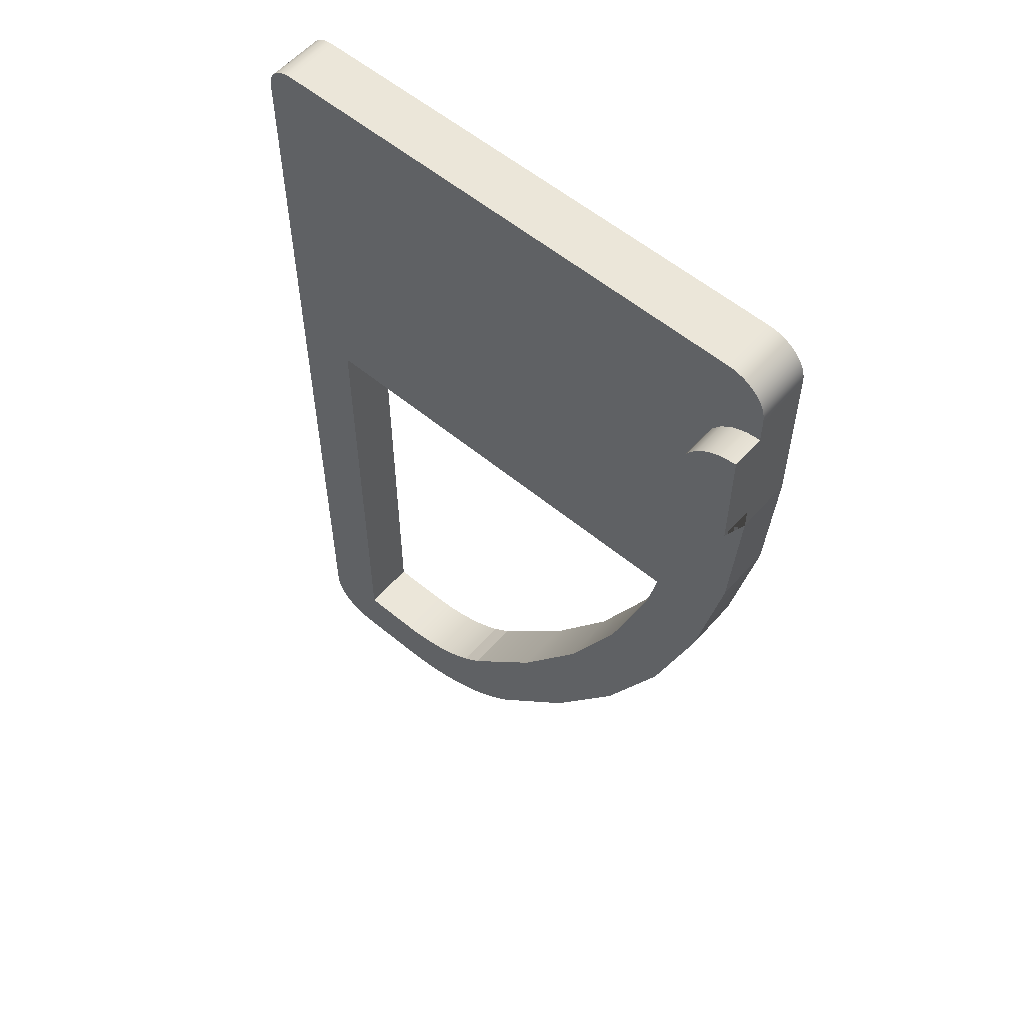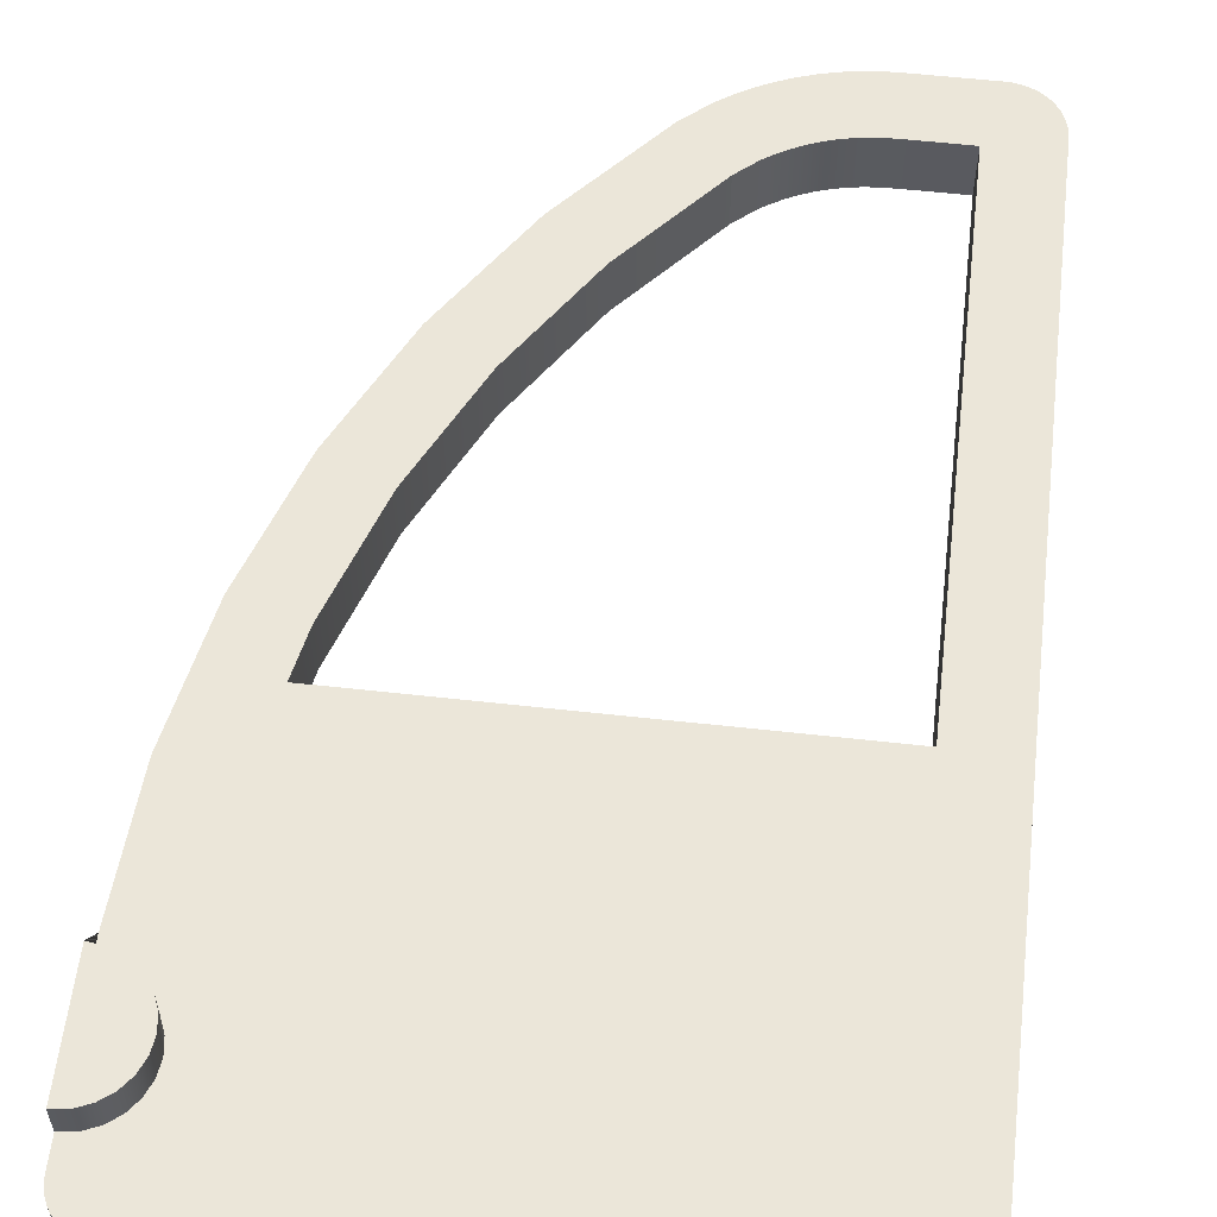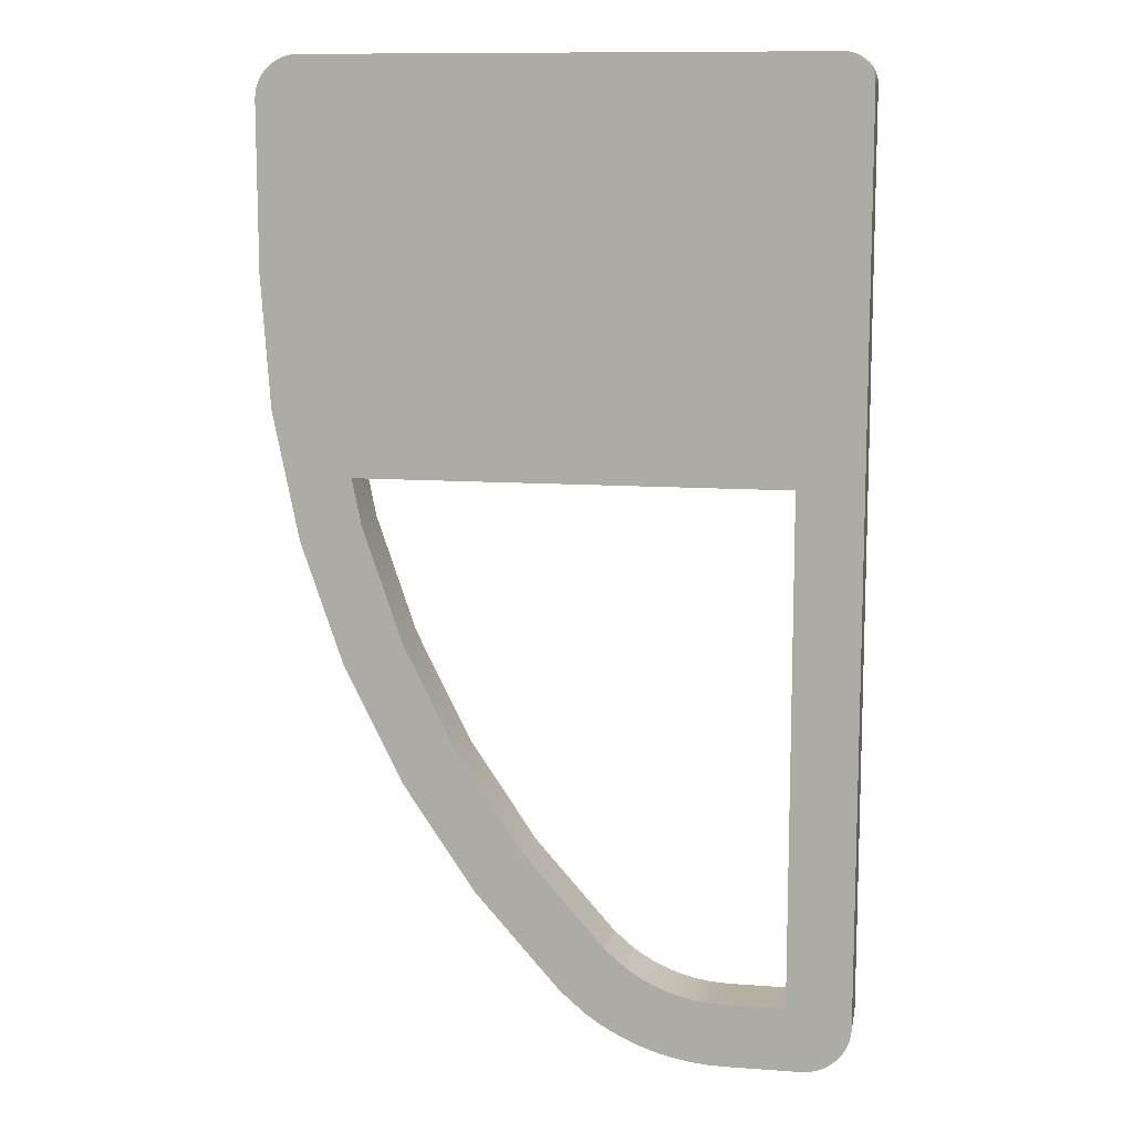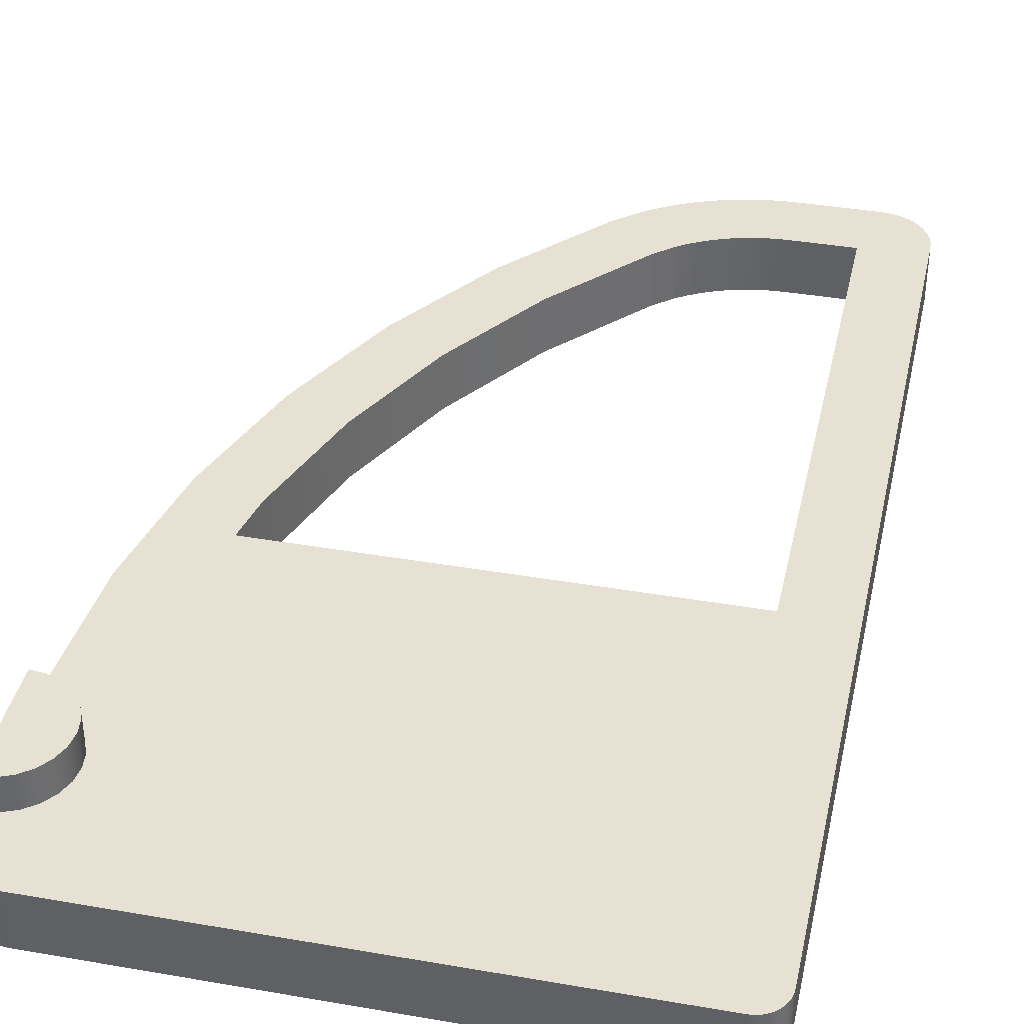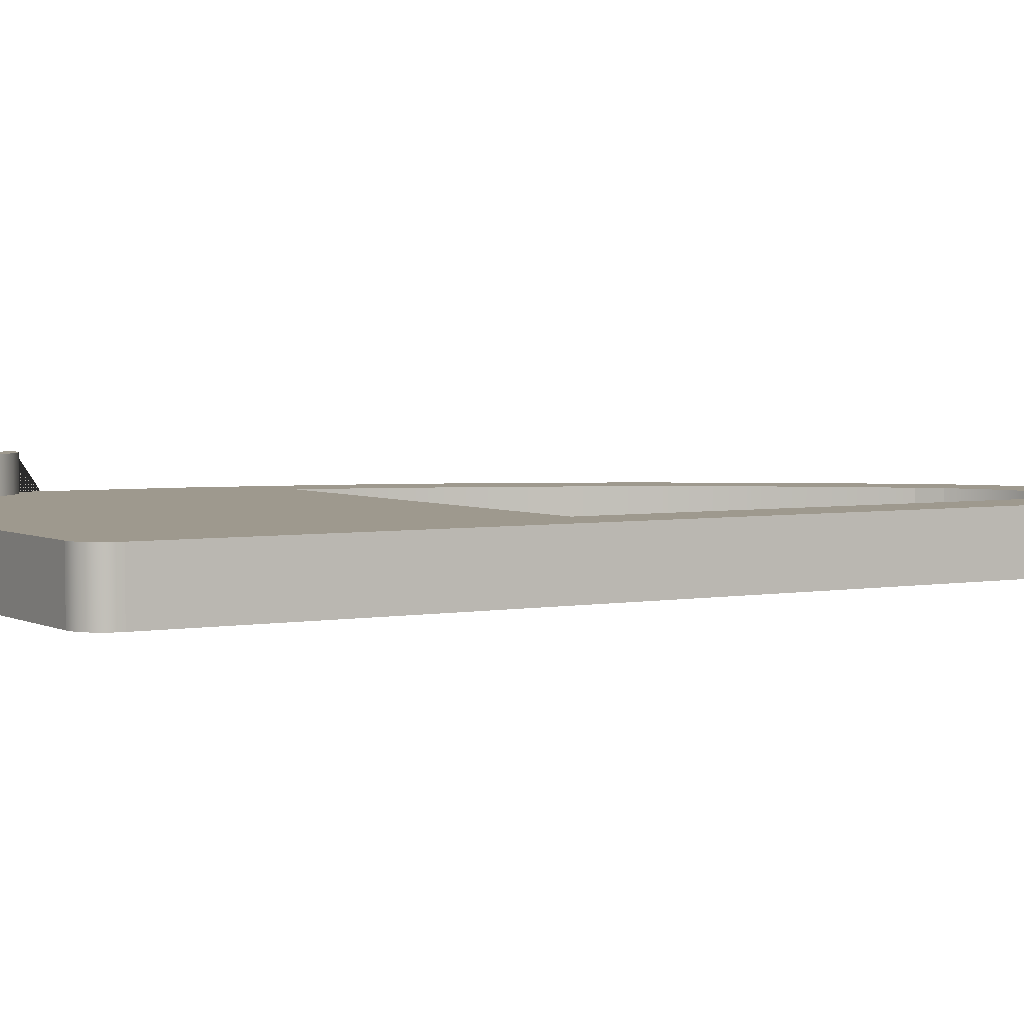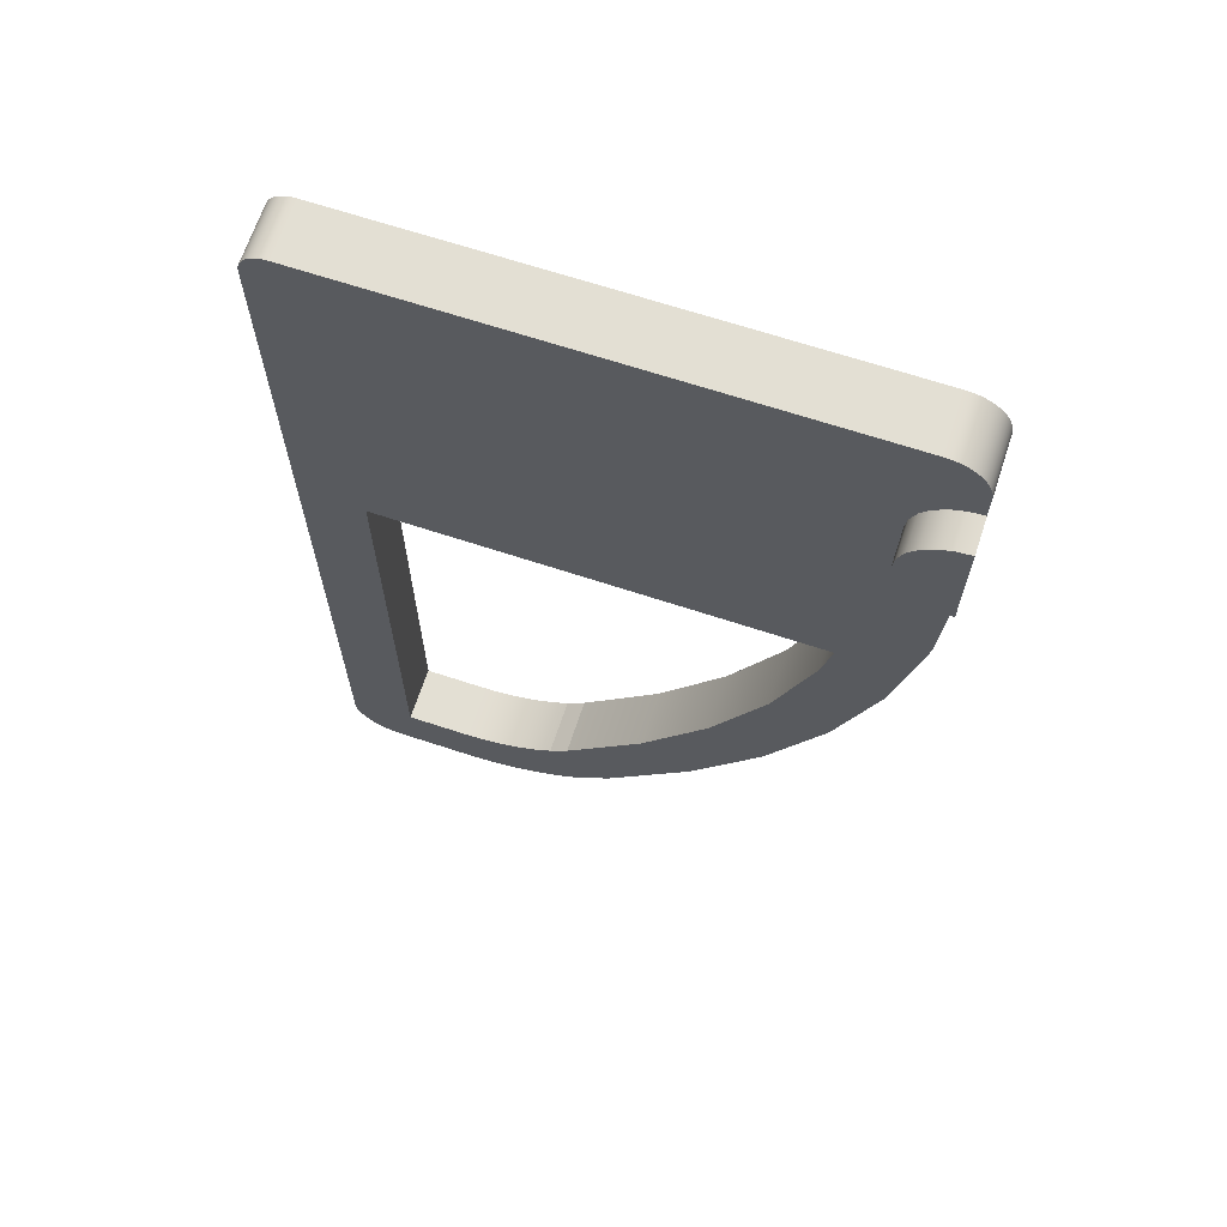
<metadata>
{"format":"obj","ext":"obj","renderer":"f3d","projection":"perspective","resolution":1024,"background":"white","views":[{"elev":57.1,"azim":-139.2,"up":"+Z"},{"elev":57.6,"azim":6.6,"up":"+Y"},{"elev":11.1,"azim":10.2,"up":"+Z"},{"elev":38.7,"azim":12.3,"up":"+Y"},{"elev":3.5,"azim":58.5,"up":"+Y"},{"elev":66.9,"azim":-161.7,"up":"+Z"}]}
</metadata>
<code>
o porta_Mesh32_Group32_Model
v -51.19 1.922 -3.296
v -51.22 1.922 -6.155
v -51.22 1.922 -3.781
v -49.93 1.922 -6.325
v -51.1 1.922 -2.819
v -51.19 -3.078 -3.296
v -51.1 -3.078 -2.819
v -51.22 -3.078 -3.781
v -51.22 1.922 -18.17
v -51.22 -3.078 -18.17
v -51.22 4.922 -6.155
v -51.22 4.922 -16.16
v -51.22 1.922 -16.16
v -50.46 1.922 -29.74
v -50.46 -3.078 -29.74
v -48.21 1.922 -41.05
v -48.21 -3.078 -41.05
v -44.51 1.922 -51.97
v -44.51 -3.078 -51.97
v -39.41 1.922 -62.32
v -39.41 -3.078 -62.32
v -33 1.922 -71.91
v -33 -3.078 -71.91
v -25.4 1.922 -80.58
v -25.4 -3.078 -80.58
v -23.23 1.922 -82.45
v -23.23 -3.078 -82.45
v -23.15 1.922 -82.51
v -23.15 -3.078 -82.51
v -21.93 1.922 -83.35
v -21.93 -3.078 -83.35
v -20.66 1.922 -84.1
v -20.66 -3.078 -84.1
v -19.33 1.922 -84.75
v -19.33 -3.078 -84.75
v -17.96 1.922 -85.31
v -17.96 -3.078 -85.31
v -16.55 1.922 -85.76
v -16.55 -3.078 -85.76
v -15.11 1.922 -86.11
v -15.11 -3.078 -86.11
v -13.65 1.922 -86.36
v -13.65 -3.078 -86.36
v -12.18 1.922 -86.5
v -12.18 -3.078 -86.5
v -10.39 1.922 -86.53
v -10.39 -3.078 -86.53
v -4.226 1.922 -86.53
v -4.226 -3.078 -86.53
v -3.656 1.922 -86.49
v -3.656 -3.078 -86.49
v -3.096 1.922 -86.38
v -3.096 -3.078 -86.38
v -2.555 1.922 -86.2
v -2.555 -3.078 -86.2
v -2.043 1.922 -85.94
v -2.043 -3.078 -85.94
v -1.569 1.922 -85.63
v -1.569 -3.078 -85.63
v -1.14 1.922 -85.25
v -1.14 -3.078 -85.25
v -0.7626 1.922 -84.82
v -0.7626 -3.078 -84.82
v -0.4456 1.922 -84.35
v -0.4456 -3.078 -84.35
v -0.1935 1.922 -83.83
v -0.1935 -3.078 -83.83
v -0.01056 1.922 -83.29
v -0.01056 -3.078 -83.29
v 0.1005 1.922 -82.73
v 0.1005 -3.078 -82.73
v 0.1374 1.922 -82.16
v 0.1374 -3.078 -82.16
v 0.1094 -1.078 -29.74
v 0.1094 -3.078 -29.74
v 0.1094 1.922 -29.74
v 0.09448 1.922 -2.568
v 0.09448 -3.078 -2.568
v 0.07245 1.922 -2.241
v 0.07245 -3.078 -2.241
v 0.008421 1.922 -1.92
v 0.008421 -3.078 -1.92
v -0.09656 1.922 -1.611
v -0.09656 -3.078 -1.611
v -0.2416 1.922 -1.317
v -0.2416 -3.078 -1.317
v -0.4235 1.922 -1.045
v -0.4235 -3.078 -1.045
v -0.6395 1.922 -0.7993
v -0.6395 -3.078 -0.7993
v -0.8856 1.922 -0.5833
v -0.8856 -3.078 -0.5833
v -1.158 1.922 -0.4013
v -1.158 -3.078 -0.4013
v -1.452 1.922 -0.2573
v -1.452 -3.078 -0.2573
v -1.762 1.922 -0.1522
v -1.762 -3.078 -0.1522
v -2.083 1.922 -0.08827
v -2.083 -3.078 -0.08827
v -2.409 1.922 -0.06624
v -2.409 -3.078 -0.06624
v -47.51 1.922 -0.06428
v -47.51 -3.078 -0.06428
v -47.99 1.922 -0.09627
v -47.99 -3.078 -0.09627
v -48.47 1.922 -0.1912
v -48.47 -3.078 -0.1912
v -48.93 1.922 -0.3472
v -48.93 -3.078 -0.3472
v -49.36 1.922 -0.5623
v -49.36 -3.078 -0.5623
v -49.77 1.922 -0.8323
v -49.77 -3.078 -0.8323
v -50.13 1.922 -1.153
v -50.13 -3.078 -1.153
v -50.45 1.922 -1.518
v -50.45 -3.078 -1.518
v -50.72 1.922 -1.922
v -50.72 -3.078 -1.922
v -50.94 1.922 -2.358
v -50.94 -3.078 -2.358
v -43.5 -3.078 -35.45
v -42.68 -3.078 -39.57
v -39.22 -3.078 -49.78
v -34.45 -3.078 -59.46
v -28.45 -3.078 -68.42
v -21.36 -3.078 -76.51
v -19.68 -3.078 -77.96
v -18.86 -3.078 -78.53
v -17.94 -3.078 -79.07
v -16.99 -3.078 -79.54
v -16 -3.078 -79.94
v -14.99 -3.078 -80.26
v -13.96 -3.078 -80.51
v -12.91 -3.078 -80.69
v -11.85 -3.078 -80.79
v -10.33 -3.078 -80.82
v -5.578 -3.078 -80.82
v -5.603 -3.078 -35.45
v -5.603 1.922 -35.45
v -43.5 1.922 -35.45
v -5.578 1.922 -80.82
v -10.33 1.922 -80.82
v -11.85 1.922 -80.79
v -12.91 1.922 -80.69
v -13.96 1.922 -80.51
v -14.99 1.922 -80.26
v -16 1.922 -79.94
v -16.99 1.922 -79.54
v -17.94 1.922 -79.07
v -18.86 1.922 -78.53
v -19.68 1.922 -77.96
v -21.36 1.922 -76.51
v -28.45 1.922 -68.42
v -34.45 1.922 -59.46
v -39.22 1.922 -49.78
v -42.68 1.922 -39.57
v -46.22 1.922 -11.16
v -46.39 1.922 -9.861
v -46.89 1.922 -8.655
v -47.69 1.922 -7.619
v -48.72 1.922 -6.825
v -48.72 4.922 -6.825
v -49.93 4.922 -6.325
v -47.69 4.922 -7.619
v -46.89 4.922 -8.655
v -46.39 4.922 -9.861
v -46.22 4.922 -11.16
v -46.39 1.922 -12.45
v -46.39 4.922 -12.45
v -46.89 1.922 -13.66
v -47.69 1.922 -14.69
v -48.72 1.922 -15.49
v -49.93 1.922 -15.98
v -49.93 4.922 -15.98
v -46.89 4.922 -13.66
v -47.69 4.922 -14.69
v -48.72 4.922 -15.49
f 1 2 3
f 2 1 4
f 4 1 5
f 1 6 7 5
f 3 8 6 1
f 9 10 8 3 2 11 12 13
f 14 15 10 9
f 16 17 15 14
f 18 19 17 16
f 20 21 19 18
f 22 23 21 20
f 24 25 23 22
f 26 27 25 24
f 28 29 27 26
f 30 31 29 28
f 32 33 31 30
f 34 35 33 32
f 36 37 35 34
f 38 39 37 36
f 40 41 39 38
f 42 43 41 40
f 44 45 43 42
f 46 47 45 44
f 48 49 47 46
f 50 51 49 48
f 52 53 51 50
f 54 55 53 52
f 56 57 55 54
f 58 59 57 56
f 60 61 59 58
f 62 63 61 60
f 64 65 63 62
f 66 67 65 64
f 68 69 67 66
f 70 71 69 68
f 72 73 71 70
f 74 75 73 72 76
f 77 78 75 74 76
f 79 80 78 77
f 81 82 80 79
f 83 84 82 81
f 85 86 84 83
f 87 88 86 85
f 89 90 88 87
f 91 92 90 89
f 93 94 92 91
f 95 96 94 93
f 97 98 96 95
f 99 100 98 97
f 101 102 100 99
f 103 104 102 101
f 105 106 104 103
f 107 108 106 105
f 109 110 108 107
f 111 112 110 109
f 113 114 112 111
f 115 116 114 113
f 117 118 116 115
f 119 120 118 117
f 121 122 120 119
f 5 7 122 121
f 7 15 122
f 6 15 7
f 8 15 6
f 15 8 10
f 122 15 120
f 120 15 118
f 118 15 17
f 118 17 116
f 116 17 114
f 114 17 112
f 112 17 110
f 110 17 108
f 108 17 106
f 106 17 19
f 106 19 104
f 104 19 123
f 21 123 19
f 123 21 124
f 124 21 125
f 125 21 23
f 125 23 126
f 126 23 127
f 127 23 25
f 127 25 128
f 128 25 27
f 128 27 29
f 128 29 31
f 128 31 33
f 128 33 129
f 129 33 35
f 129 35 130
f 130 35 37
f 130 37 131
f 131 37 39
f 131 39 132
f 132 39 133
f 133 39 41
f 133 41 134
f 134 41 43
f 134 43 135
f 135 43 136
f 136 43 45
f 136 45 137
f 137 45 47
f 137 47 138
f 138 47 49
f 138 49 139
f 102 139 49
f 102 140 139
f 102 123 140
f 104 123 102
f 141 140 123 142
f 143 139 140 141
f 144 138 139 143
f 145 137 138 144
f 146 136 137 145
f 147 135 136 146
f 148 134 135 147
f 149 133 134 148
f 150 132 133 149
f 151 131 132 150
f 152 130 131 151
f 153 129 130 152
f 154 128 129 153
f 155 127 128 154
f 156 126 127 155
f 157 125 126 156
f 158 124 125 157
f 142 123 124 158
f 20 142 158
f 142 20 18
f 159 142 18
f 159 101 142
f 160 101 159
f 161 101 160
f 161 103 101
f 162 103 161
f 162 105 103
f 162 107 105
f 163 107 162
f 163 109 107
f 163 111 109
f 163 113 111
f 4 113 163
f 4 115 113
f 4 117 115
f 4 119 117
f 4 121 119
f 4 5 121
f 4 163 164 165
f 163 162 166 164
f 162 161 167 166
f 161 160 168 167
f 160 159 169 168
f 159 170 171 169
f 18 170 159
f 18 172 170
f 18 173 172
f 16 173 18
f 16 174 173
f 16 175 174
f 14 175 16
f 9 175 14
f 175 9 13
f 175 13 12 176
f 12 11 165 164 166 167 168 169 171 177 178 179 176
f 2 4 165 11
f 170 172 177 171
f 172 173 178 177
f 173 174 179 178
f 174 175 176 179
f 142 101 141
f 141 101 143
f 143 101 48
f 48 101 50
f 50 101 52
f 52 101 54
f 54 101 56
f 56 101 99
f 56 99 97
f 56 97 58
f 58 97 95
f 58 95 60
f 60 95 93
f 60 93 91
f 60 91 62
f 62 91 89
f 62 89 64
f 64 89 87
f 64 87 66
f 66 87 85
f 66 85 83
f 66 83 68
f 68 83 81
f 68 81 70
f 70 81 79
f 70 79 77
f 70 77 76
f 70 76 72
f 48 144 143
f 46 144 48
f 46 145 144
f 44 145 46
f 44 146 145
f 42 146 44
f 42 147 146
f 42 148 147
f 40 148 42
f 40 149 148
f 38 149 40
f 38 150 149
f 38 151 150
f 36 151 38
f 36 152 151
f 34 152 36
f 34 153 152
f 32 153 34
f 32 154 153
f 30 154 32
f 28 154 30
f 26 154 28
f 24 154 26
f 24 155 154
f 22 155 24
f 22 156 155
f 22 157 156
f 20 157 22
f 20 158 157
f 102 49 51
f 102 51 53
f 102 53 55
f 102 55 57
f 102 57 100
f 100 57 98
f 98 57 59
f 98 59 96
f 96 59 61
f 96 61 94
f 94 61 92
f 92 61 63
f 92 63 90
f 90 63 65
f 90 65 88
f 88 65 67
f 88 67 86
f 86 67 84
f 84 67 69
f 84 69 82
f 82 69 71
f 82 71 80
f 80 71 78
f 78 71 75
f 75 71 73

</code>
